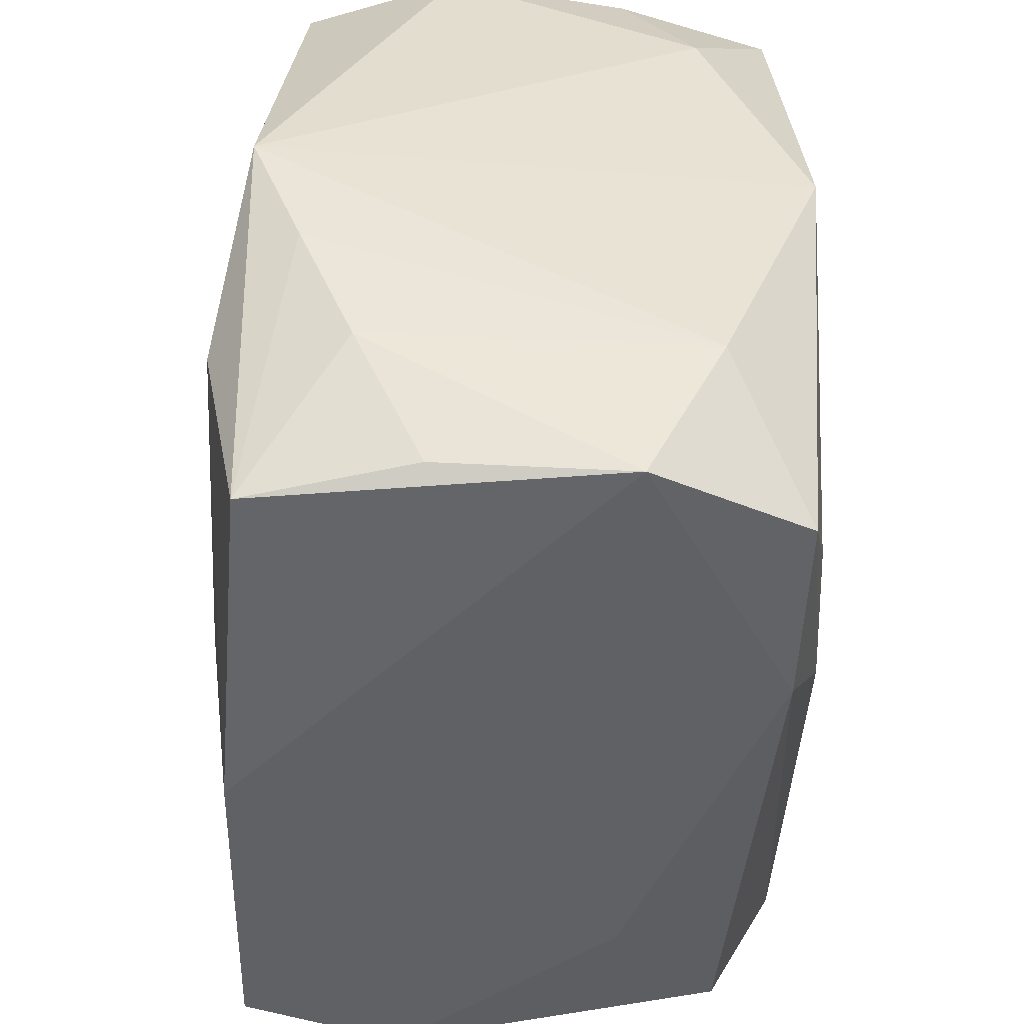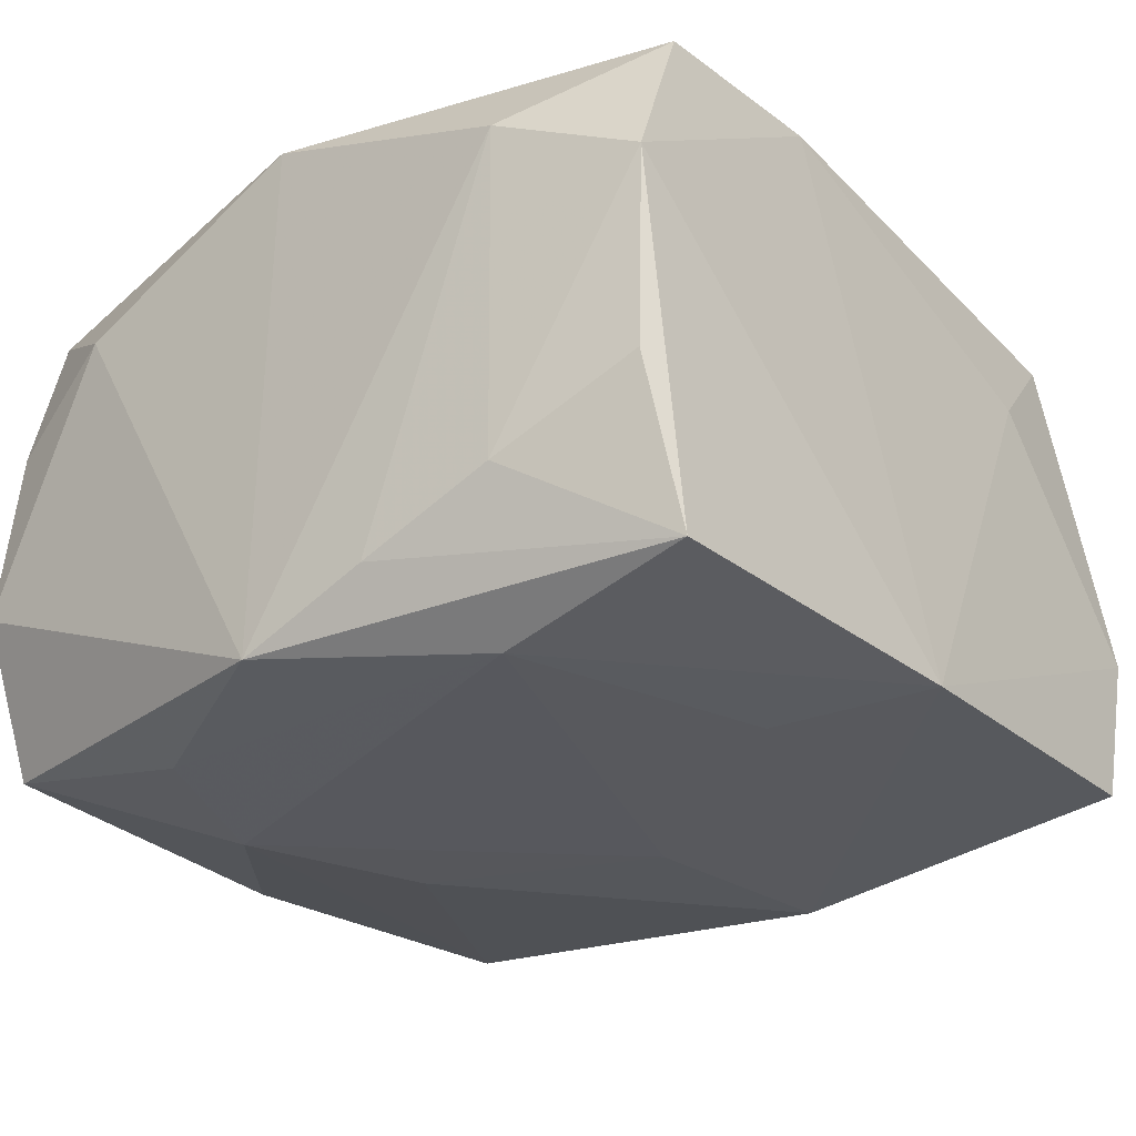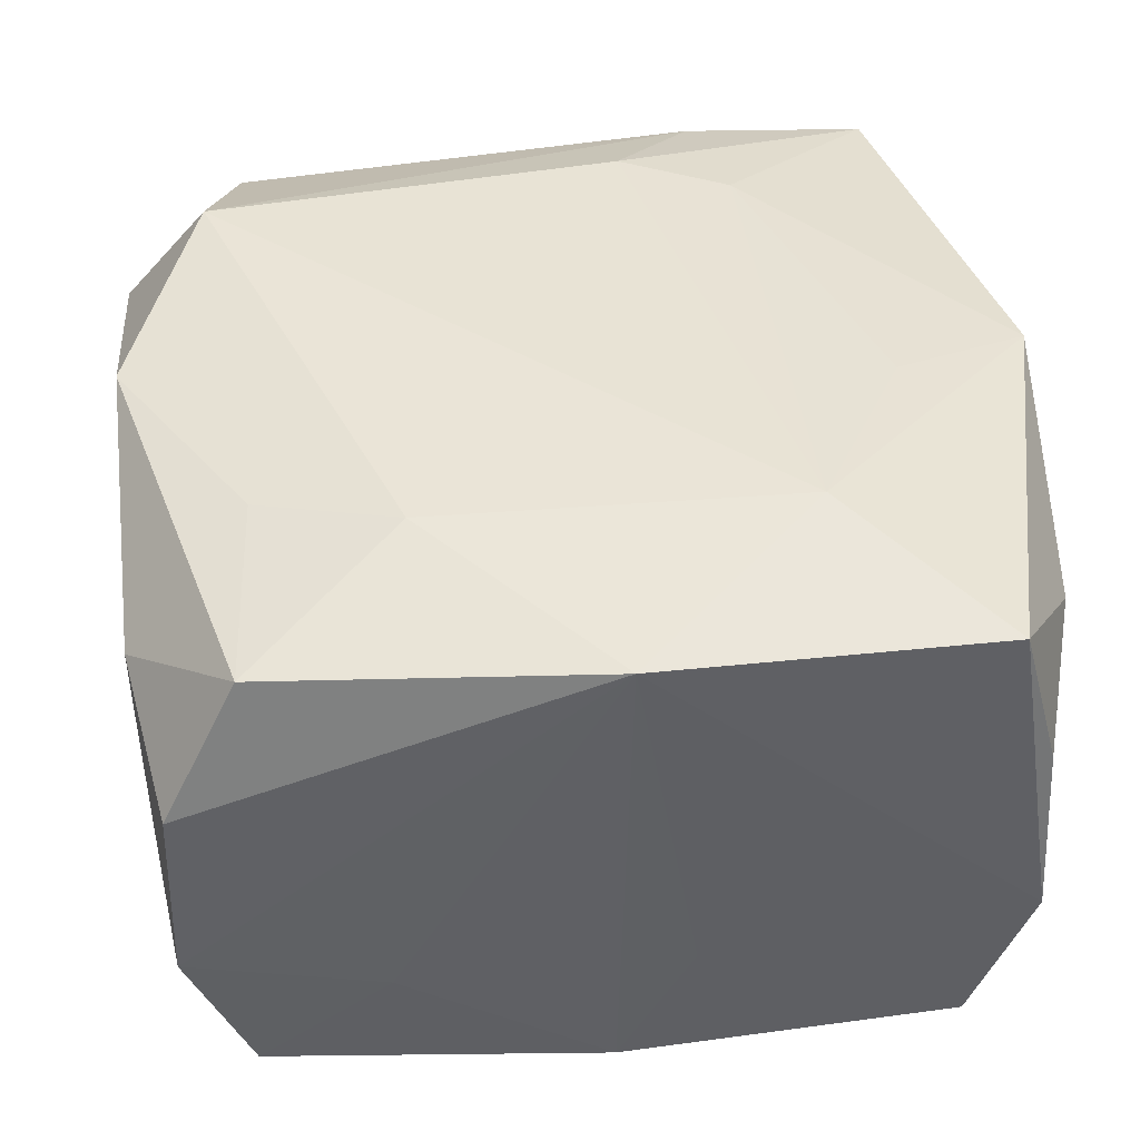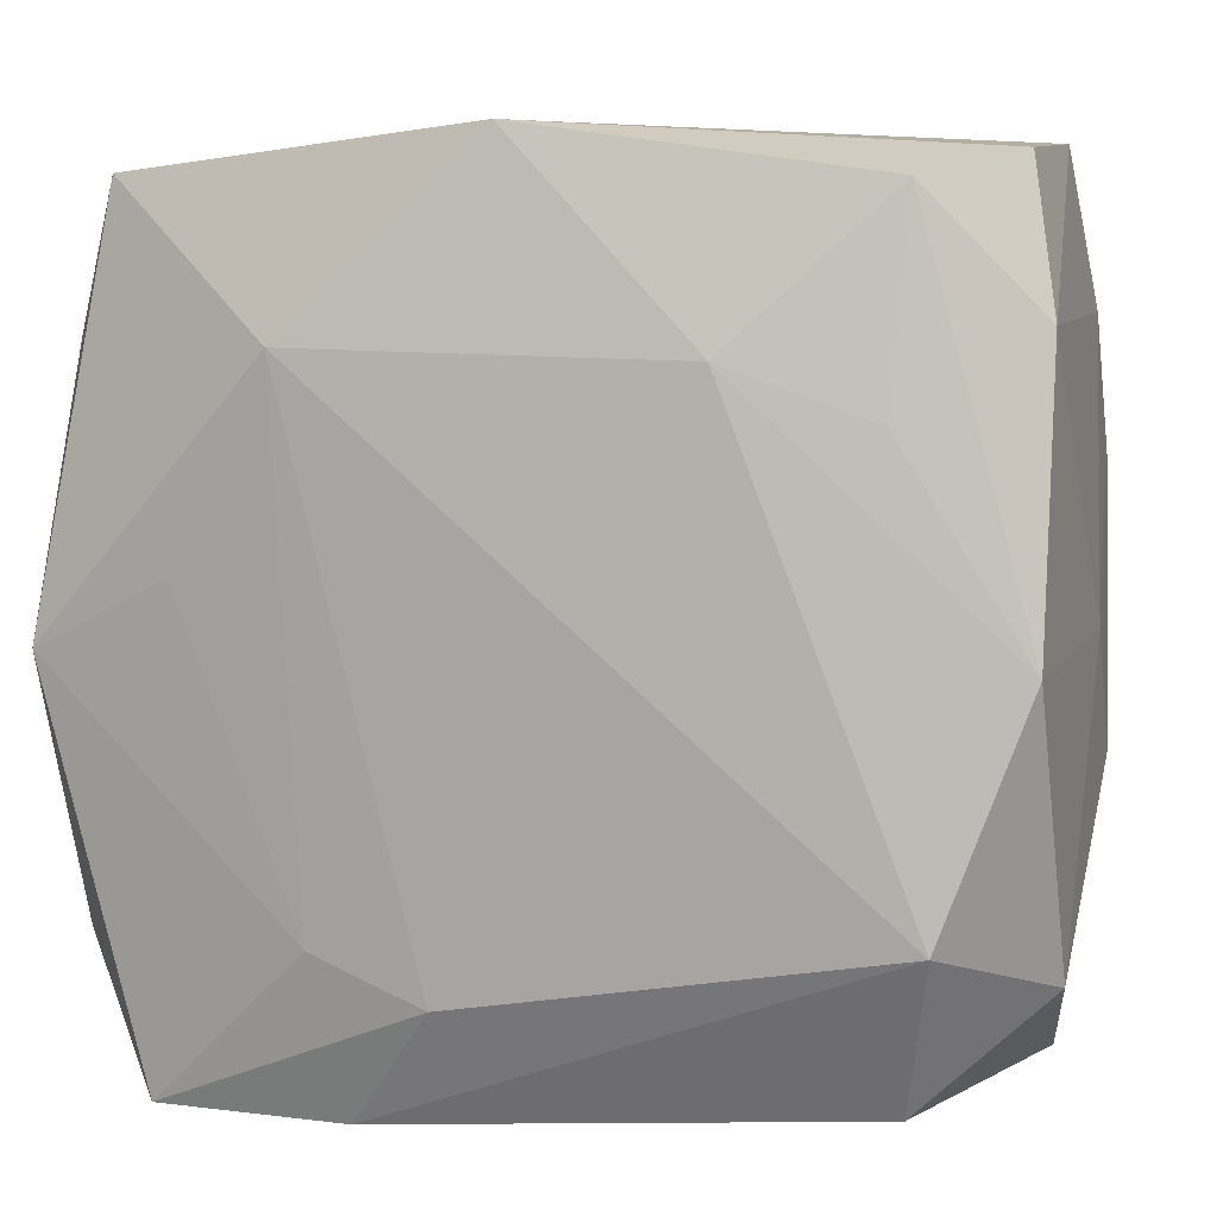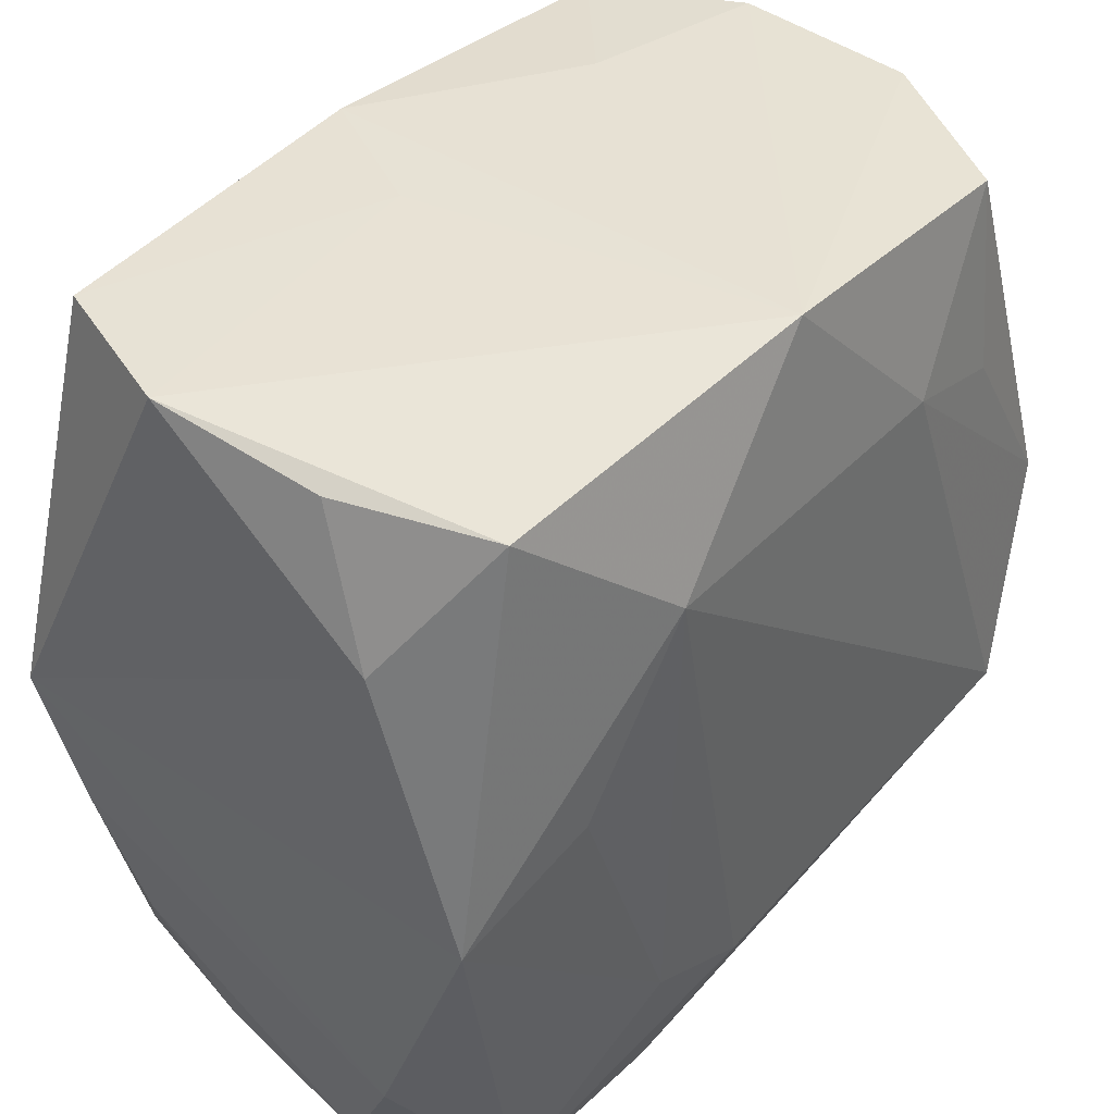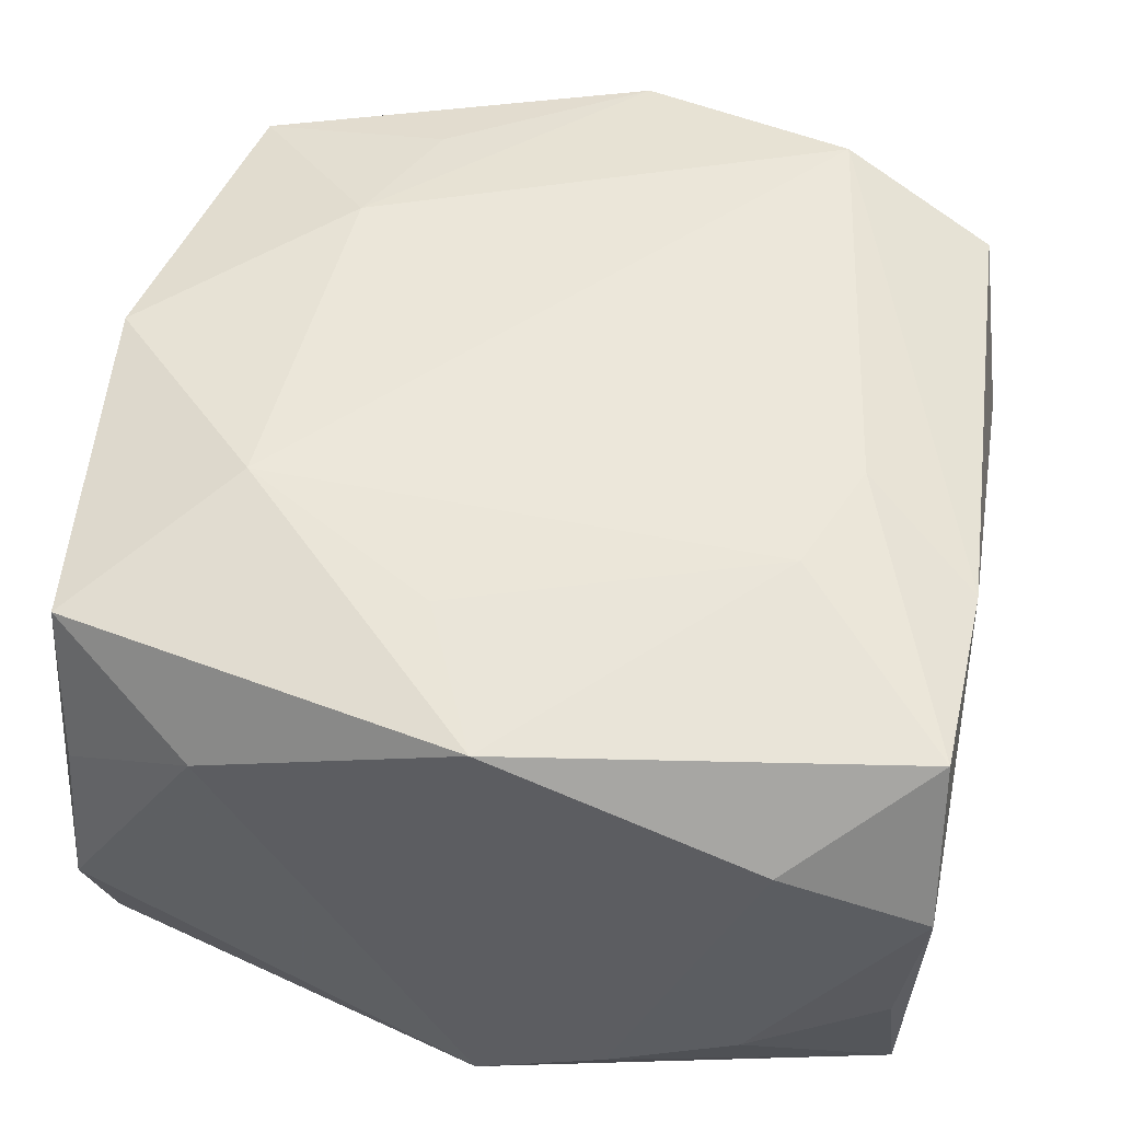
<metadata>
{"format":"obj","ext":"obj","renderer":"f3d","projection":"perspective","resolution":1024,"background":"white","views":[{"elev":-49.9,"azim":-94.3,"up":"+Y"},{"elev":-28.9,"azim":-49.8,"up":"+Z"},{"elev":42.9,"azim":175.1,"up":"+Z"},{"elev":7.8,"azim":15.6,"up":"+Y"},{"elev":40.7,"azim":-50.6,"up":"+Y"},{"elev":49.9,"azim":-77.7,"up":"+Z"}]}
</metadata>
<code>
v 0.0357 0.02243 0.0148
v 0.02694 0.03228 0.02104
v 0.03748 0.0002862 0.0006296
v 0.027 -0.03157 0.01935
v 0.02983 -0.03336 -0.02098
v -0.03582 0.0208 0.01323
v -0.03457 -0.02232 -0.01438
v 0.0338 -0.03317 -0.007642
v 0.02492 0.006103 -0.02377
v -0.005627 -0.02507 0.02412
v 0.03514 -0.0209 -0.01295
v -0.004664 -0.02359 -0.02437
v 0.03584 0.01129 -0.01717
v 0.03581 -0.0101 -0.01733
v 0.03539 0.02239 -0.0126
v -0.02879 0.0332 -0.02071
v 0.03317 0.03429 0.008928
v -0.0008925 0.03605 0.02325
v 0.007609 -0.004126 -0.02553
v -0.01282 -0.03491 0.02031
v 0.02815 -0.01646 -0.02326
v -0.02953 0.03258 0.02082
v 0.02853 0.03403 -0.01972
v -0.03569 -0.01143 -0.019
v -0.02833 -0.03461 -0.02221
v -0.03383 -0.03559 0.006797
v 0.0002293 0.0157 -0.02495
v 0.0009538 -0.03551 -0.02256
v -0.03629 -0.02356 0.01294
v -0.03629 -0.0004565 -0.02332
v -0.03629 -0.001168 0.02161
v 0.03625 -9.019e-05 0.02322
v -0.01644 0.02082 0.02553
v 0.02954 -0.01856 0.02553
v 0.01746 -0.03411 0.009969
v 0.0143 0.02026 0.02481
v 0.02634 -0.005377 -0.02514
v -0.03206 -0.03377 -0.008665
v 0.03711 -0.02279 0.01438
v -0.01531 0.02125 -0.02493
v 0.03754 -0.009906 -0.005897
v 0.03368 0.03479 -0.006761
v -0.02855 -0.03471 0.01978
v 0.0259 0.01613 0.02333
v -0.0001258 0.03508 -0.02108
v -0.02811 -0.01813 -0.0254
v 0.03482 0.0005834 -0.0207
v -0.03307 0.032 0.007486
v -0.006362 0.03511 -0.00931
v -0.03386 0.03327 -0.007797
v 0.01739 0.03537 -0.009753
v -0.02728 0.01666 -0.02365
v -0.02471 0.004532 0.02366
v -0.01496 -0.02149 0.02354
f 32 34 39
f 18 45 49
f 26 25 28
f 46 12 28
f 28 25 46
f 46 25 30
f 46 40 19
f 28 12 37
f 37 5 28
f 37 46 19
f 12 46 37
f 28 5 8
f 39 34 4
f 4 8 39
f 45 40 16
f 16 49 45
f 30 31 6
f 6 31 22
f 18 22 33
f 22 31 33
f 29 31 30
f 29 7 26
f 43 31 29
f 29 26 43
f 23 40 45
f 8 4 35
f 28 8 35
f 30 16 52
f 52 16 40
f 52 46 30
f 40 46 52
f 18 49 50
f 49 16 50
f 50 22 18
f 50 16 30
f 30 6 50
f 34 33 10
f 18 33 36
f 36 33 34
f 34 32 36
f 30 25 24
f 25 7 24
f 24 29 30
f 7 29 24
f 25 26 38
f 38 7 25
f 26 7 38
f 40 23 27
f 19 40 27
f 27 37 19
f 51 45 18
f 51 23 45
f 20 26 28
f 28 35 20
f 43 26 20
f 20 10 43
f 20 35 4
f 34 10 20
f 20 4 34
f 48 6 22
f 22 50 48
f 48 50 6
f 54 31 43
f 43 10 54
f 54 10 33
f 44 36 32
f 9 23 37
f 37 27 9
f 9 27 23
f 39 8 41
f 5 37 21
f 15 13 23
f 53 33 31
f 31 54 53
f 53 54 33
f 2 17 18
f 36 44 2
f 2 44 32
f 18 36 2
f 3 32 39
f 39 41 3
f 3 41 13
f 13 15 3
f 13 41 14
f 42 15 23
f 23 51 42
f 42 51 18
f 18 17 42
f 1 2 32
f 17 2 1
f 32 3 1
f 1 3 15
f 1 42 17
f 15 42 1
f 11 41 8
f 11 14 41
f 11 8 5
f 5 14 11
f 13 14 47
f 37 23 47
f 23 13 47
f 47 21 37
f 5 21 47
f 47 14 5

</code>
